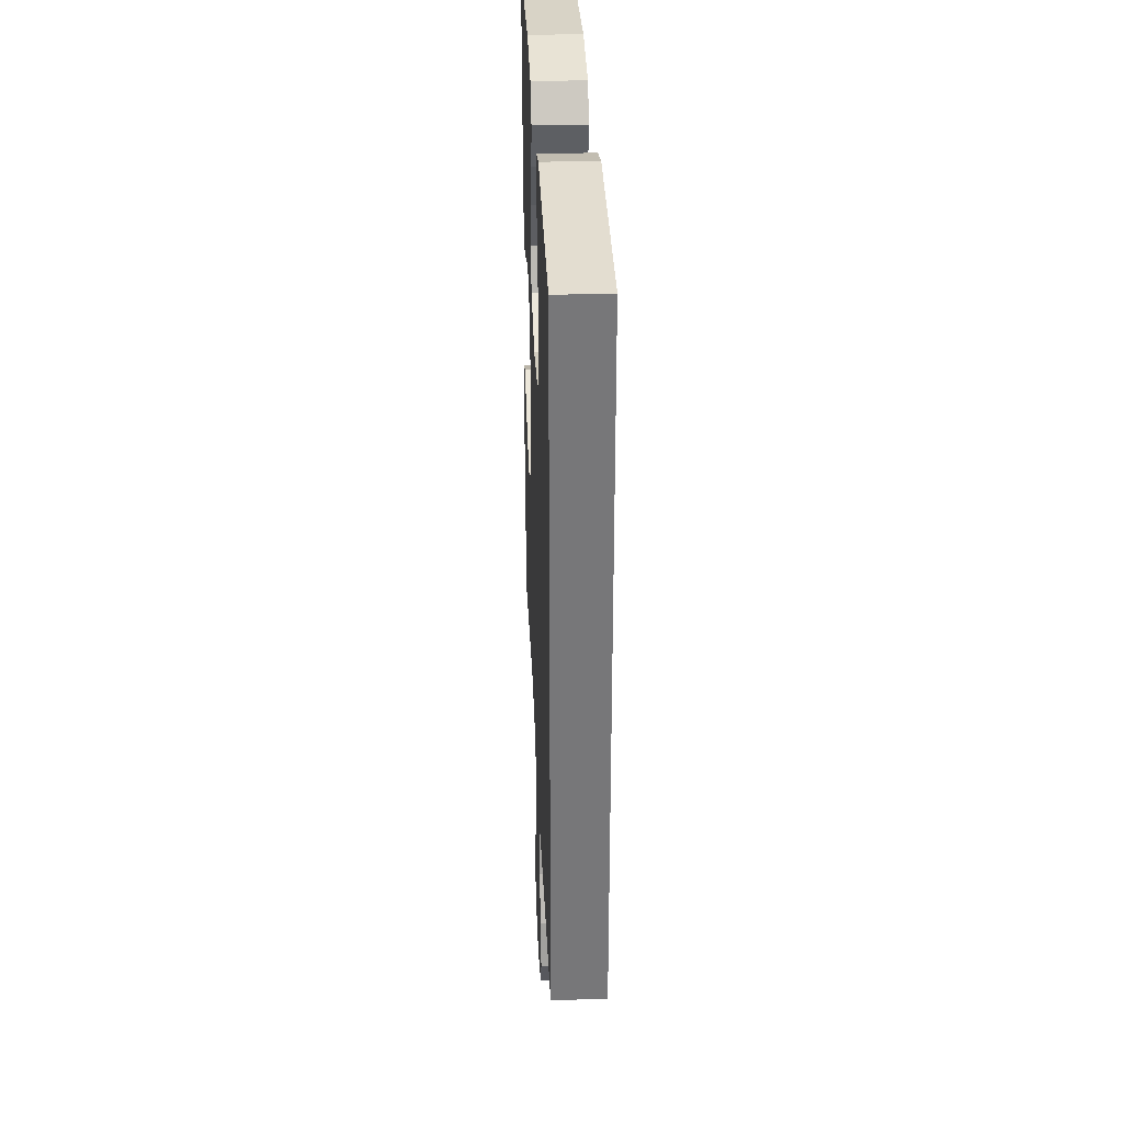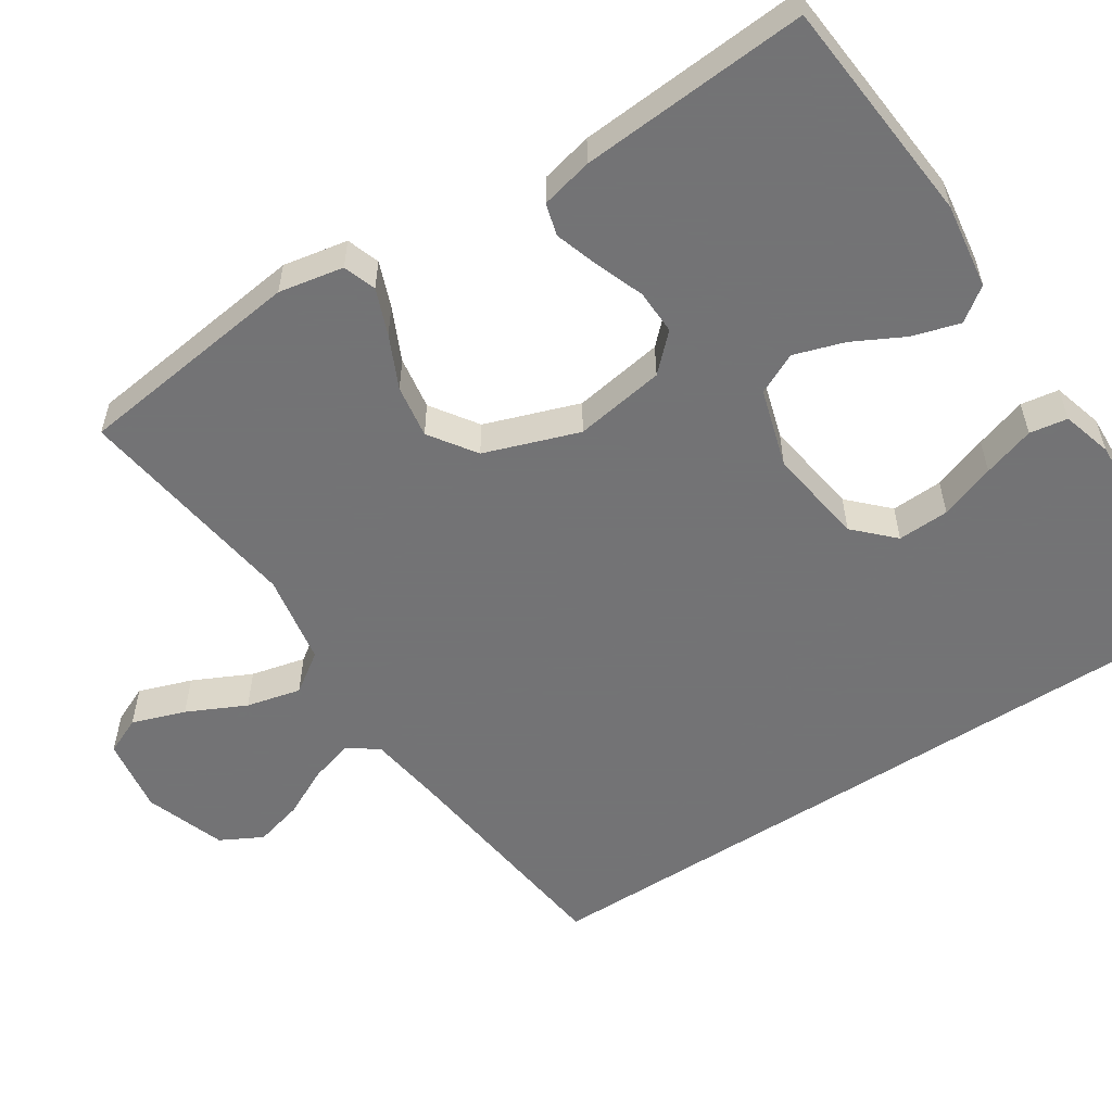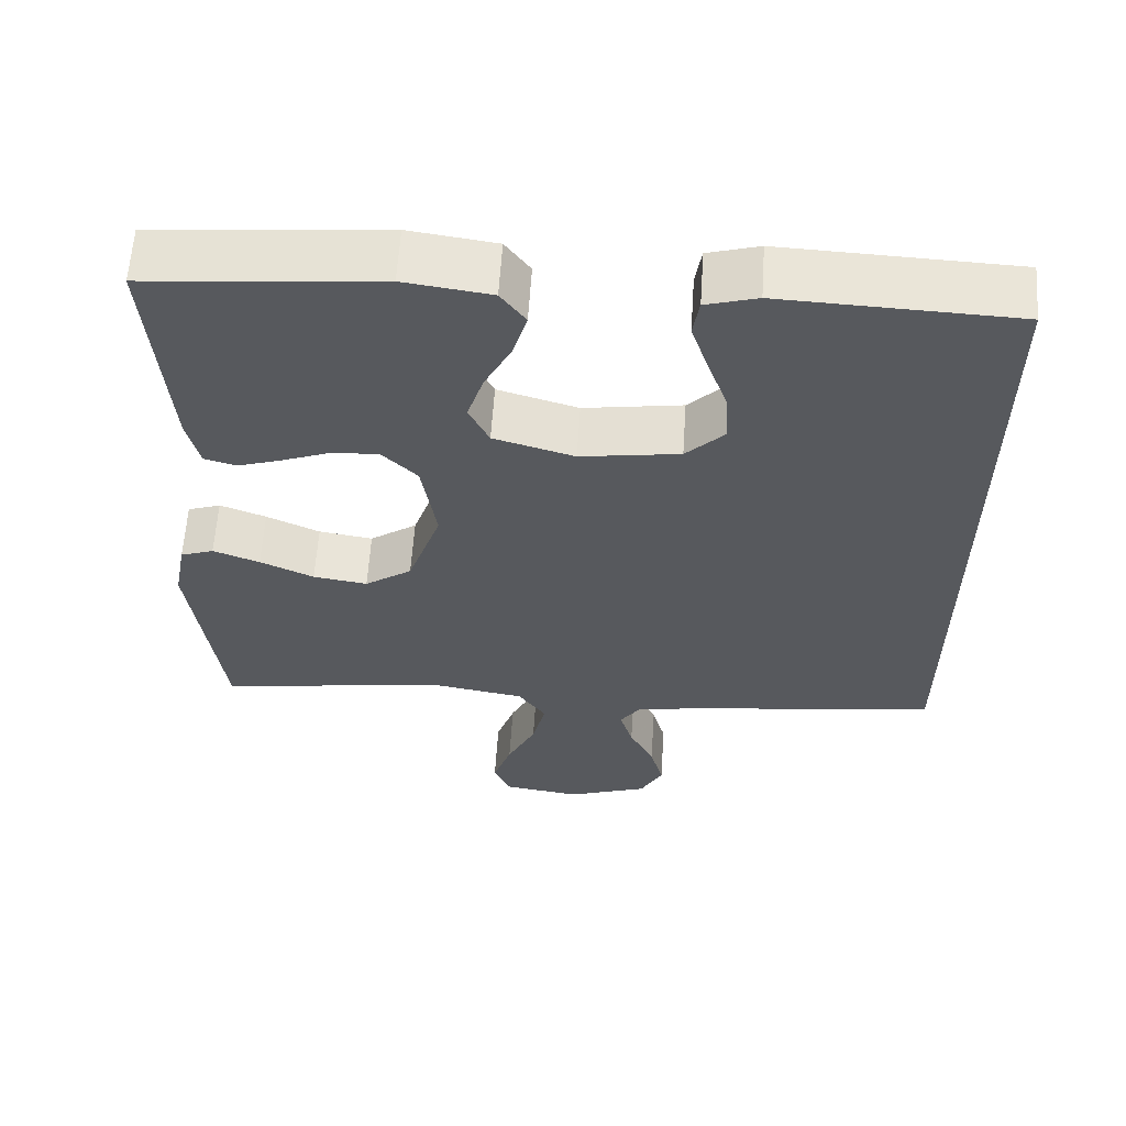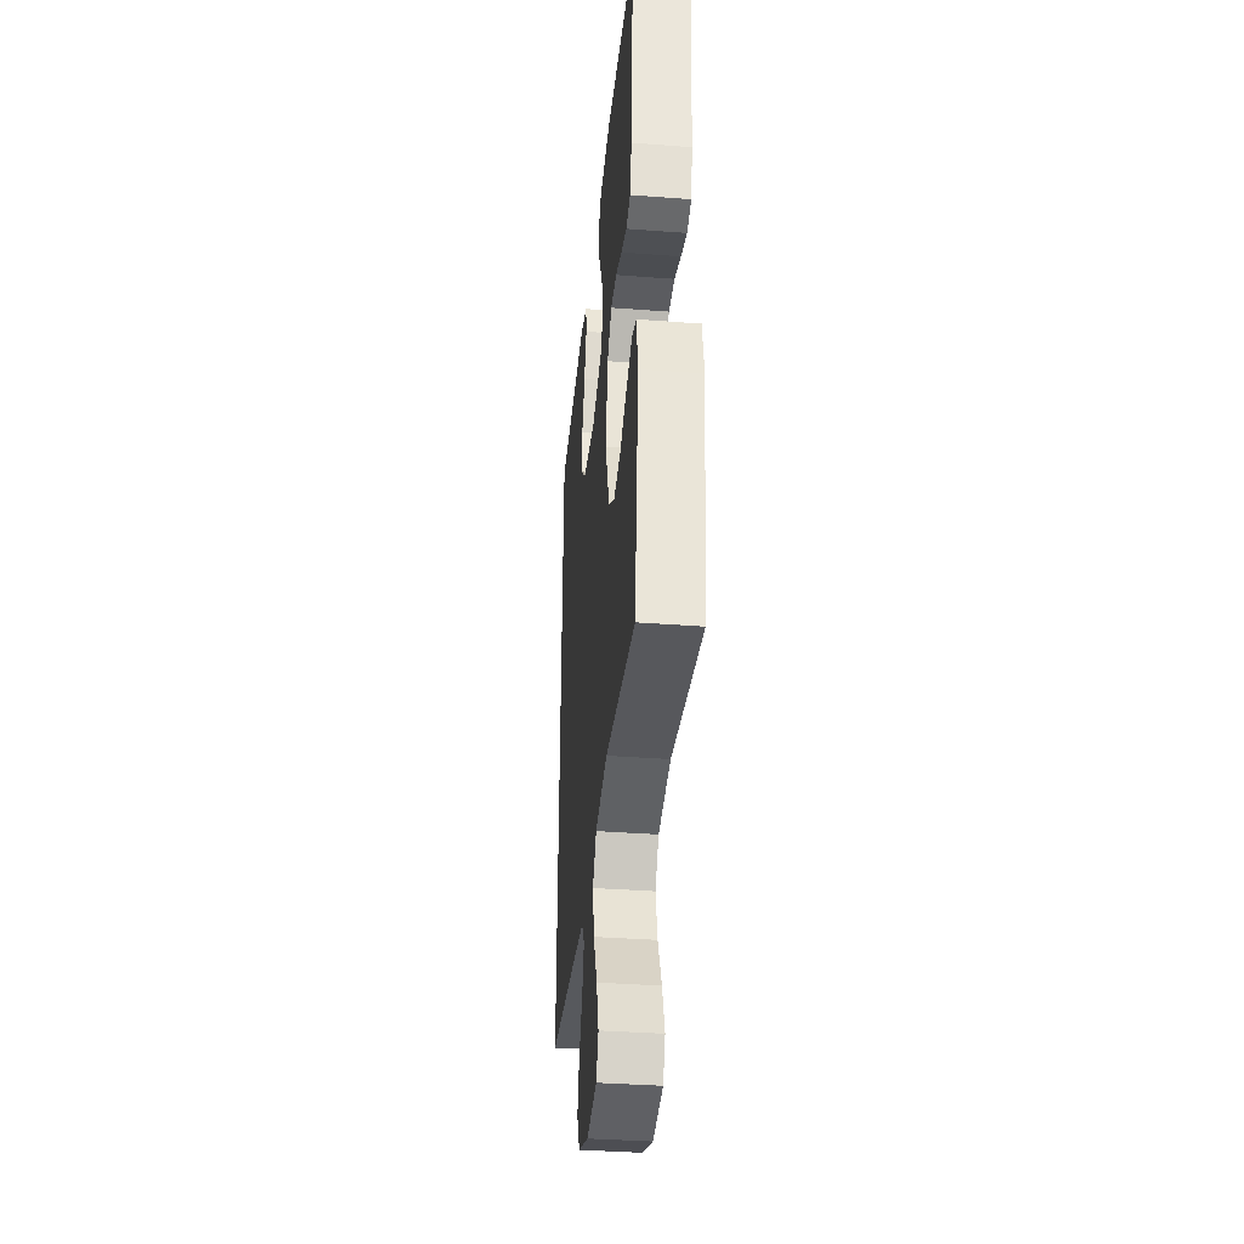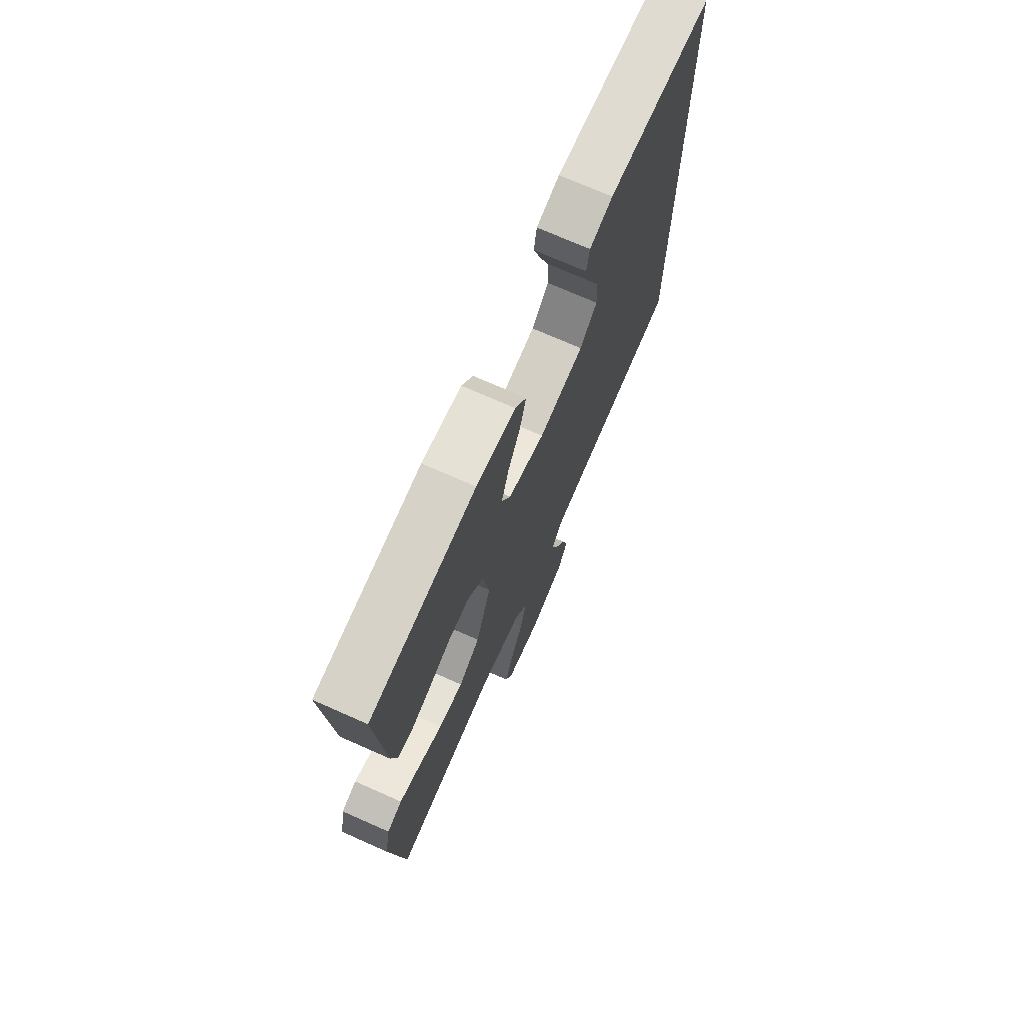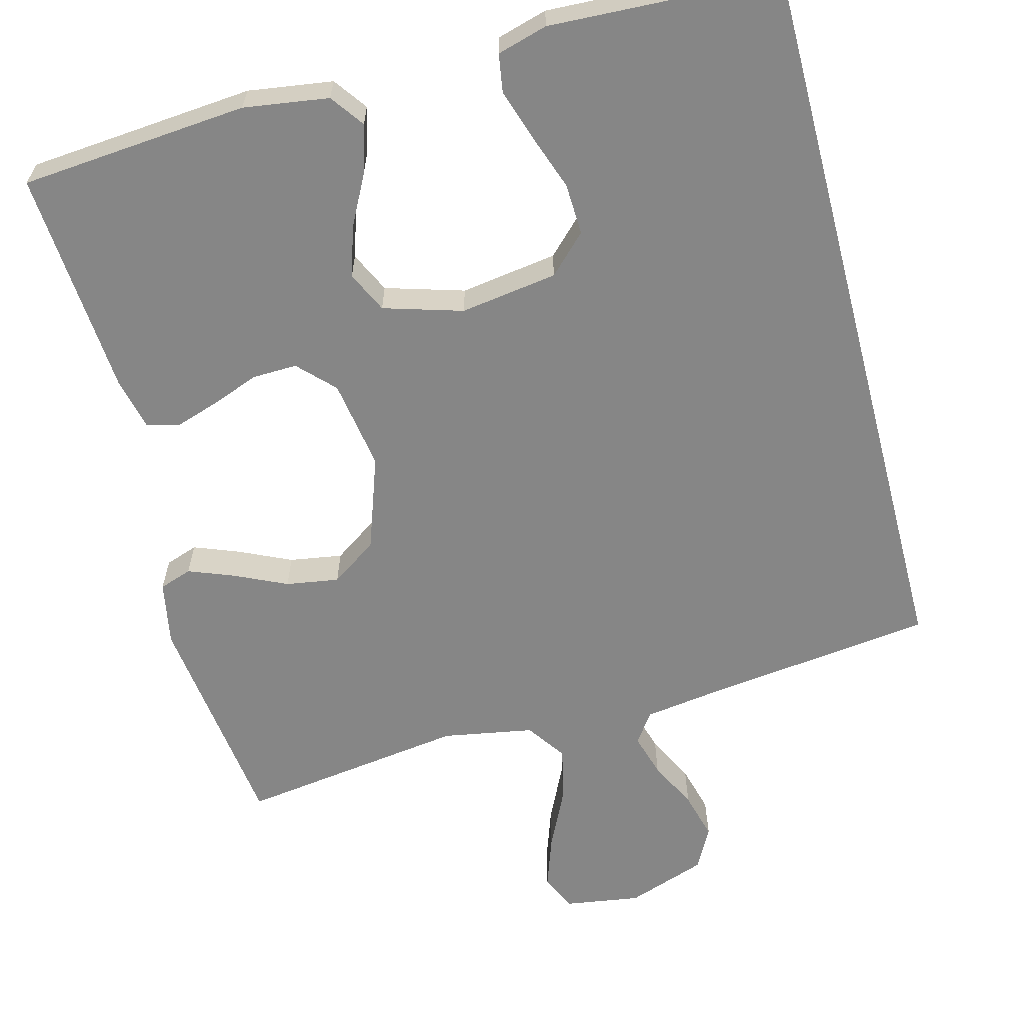
<metadata>
{"format":"obj","ext":"obj","renderer":"f3d","projection":"perspective","resolution":1024,"background":"white","views":[{"elev":33.0,"azim":87.6,"up":"+Z"},{"elev":-56.0,"azim":-57.0,"up":"+Y"},{"elev":60.6,"azim":3.7,"up":"+Z"},{"elev":-36.6,"azim":-95.7,"up":"+Z"},{"elev":72.5,"azim":-66.1,"up":"+Z"},{"elev":-62.1,"azim":14.6,"up":"+Y"}]}
</metadata>
<code>
v -0.5 0.07 0.5
v -0.2 0.07 0.526
v -0.088 0.07 0.51
v -0.056 0.07 0.466
v -0.074 0.07 0.404
v -0.109 0.07 0.336
v -0.13 0.07 0.27
v -0.104 0.07 0.216
v 0 0.07 0.185
v 0.128 0.07 0.204
v 0.177 0.07 0.253
v 0.174 0.07 0.321
v 0.148 0.07 0.394
v 0.126 0.07 0.462
v 0.134 0.07 0.512
v 0.2 0.07 0.531
v 0.5 0.07 0.518
v 0.5 0.07 -0.445
v 0.2 0.07 -0.482
v 0.096 0.07 -0.497
v 0.068 0.07 -0.537
v 0.085 0.07 -0.594
v 0.117 0.07 -0.658
v 0.134 0.07 -0.722
v 0.105 0.07 -0.777
v 0 0.07 -0.814
v -0.1 0.07 -0.799
v -0.122 0.07 -0.75
v -0.098 0.07 -0.68
v -0.061 0.07 -0.603
v -0.044 0.07 -0.531
v -0.08 0.07 -0.479
v -0.2 0.07 -0.458
v -0.5 0.07 -0.5
v -0.538 0.07 -0.2
v -0.522 0.07 -0.115
v -0.479 0.07 -0.1
v -0.419 0.07 -0.123
v -0.35 0.07 -0.155
v -0.28 0.07 -0.166
v -0.219 0.07 -0.124
v -0.176 0.07 0
v -0.195 0.07 0.119
v -0.24 0.07 0.165
v -0.299 0.07 0.163
v -0.362 0.07 0.139
v -0.42 0.07 0.12
v -0.462 0.07 0.132
v -0.478 0.07 0.2
v -0.5 0 0.5
v -0.2 0 0.526
v -0.088 0 0.51
v -0.056 0 0.466
v -0.074 0 0.404
v -0.109 0 0.336
v -0.13 0 0.27
v -0.104 0 0.216
v 0 0 0.185
v 0.128 0 0.204
v 0.177 0 0.253
v 0.174 0 0.321
v 0.148 0 0.394
v 0.126 0 0.462
v 0.134 0 0.512
v 0.2 0 0.531
v 0.5 0 0.518
v 0.5 0 -0.445
v 0.2 0 -0.482
v 0.096 0 -0.497
v 0.068 0 -0.537
v 0.085 0 -0.594
v 0.117 0 -0.658
v 0.134 0 -0.722
v 0.105 0 -0.777
v 0 0 -0.814
v -0.1 0 -0.799
v -0.122 0 -0.75
v -0.098 0 -0.68
v -0.061 0 -0.603
v -0.044 0 -0.531
v -0.08 0 -0.479
v -0.2 0 -0.458
v -0.5 0 -0.5
v -0.538 0 -0.2
v -0.522 0 -0.115
v -0.479 0 -0.1
v -0.419 0 -0.123
v -0.35 0 -0.155
v -0.28 0 -0.166
v -0.219 0 -0.124
v -0.176 0 0
v -0.195 0 0.119
v -0.24 0 0.165
v -0.299 0 0.163
v -0.362 0 0.139
v -0.42 0 0.12
v -0.462 0 0.132
v -0.478 0 0.2
f 4 5 6
f 3 4 6
f 2 3 6
f 1 2 6
f 49 1 6
f 48 49 6
f 47 48 6
f 46 47 6
f 45 46 6
f 44 45 6 7
f 43 44 7 8
f 42 43 8 9
f 41 42 9 10
f 37 38 39
f 36 37 39
f 35 36 39
f 34 35 39
f 33 34 39
f 32 33 39 40
f 31 32 40 41
f 28 29 30
f 27 28 30
f 26 27 30
f 25 26 30
f 24 25 30
f 23 24 30
f 22 23 30
f 21 22 30 31
f 31 41 10
f 21 31 10
f 20 21 10
f 16 17 18
f 15 16 18
f 14 15 18
f 13 14 18
f 12 13 18
f 11 12 18
f 11 18 19
f 10 11 19 20
f 55 54 53
f 55 53 52
f 55 52 51
f 55 51 50
f 55 50 98
f 55 98 97
f 55 97 96
f 55 96 95
f 55 95 94
f 56 55 94 93
f 57 56 93 92
f 58 57 92 91
f 59 58 91 90
f 88 87 86
f 88 86 85
f 88 85 84
f 88 84 83
f 88 83 82
f 89 88 82 81
f 90 89 81 80
f 79 78 77
f 79 77 76
f 79 76 75
f 79 75 74
f 79 74 73
f 79 73 72
f 79 72 71
f 80 79 71 70
f 59 90 80
f 59 80 70
f 59 70 69
f 67 66 65
f 67 65 64
f 67 64 63
f 67 63 62
f 67 62 61
f 67 61 60
f 68 67 60
f 69 68 60 59
f 1 50 51 2
f 2 51 52 3
f 3 52 53 4
f 4 53 54 5
f 5 54 55 6
f 6 55 56 7
f 7 56 57 8
f 8 57 58 9
f 9 58 59 10
f 10 59 60 11
f 11 60 61 12
f 12 61 62 13
f 13 62 63 14
f 14 63 64 15
f 15 64 65 16
f 16 65 66 17
f 17 66 67 18
f 18 67 68 19
f 19 68 69 20
f 20 69 70 21
f 21 70 71 22
f 22 71 72 23
f 23 72 73 24
f 24 73 74 25
f 25 74 75 26
f 26 75 76 27
f 27 76 77 28
f 28 77 78 29
f 29 78 79 30
f 30 79 80 31
f 31 80 81 32
f 32 81 82 33
f 33 82 83 34
f 34 83 84 35
f 35 84 85 36
f 36 85 86 37
f 37 86 87 38
f 38 87 88 39
f 39 88 89 40
f 40 89 90 41
f 41 90 91 42
f 42 91 92 43
f 43 92 93 44
f 44 93 94 45
f 45 94 95 46
f 46 95 96 47
f 47 96 97 48
f 48 97 98 49
f 49 98 50 1

</code>
